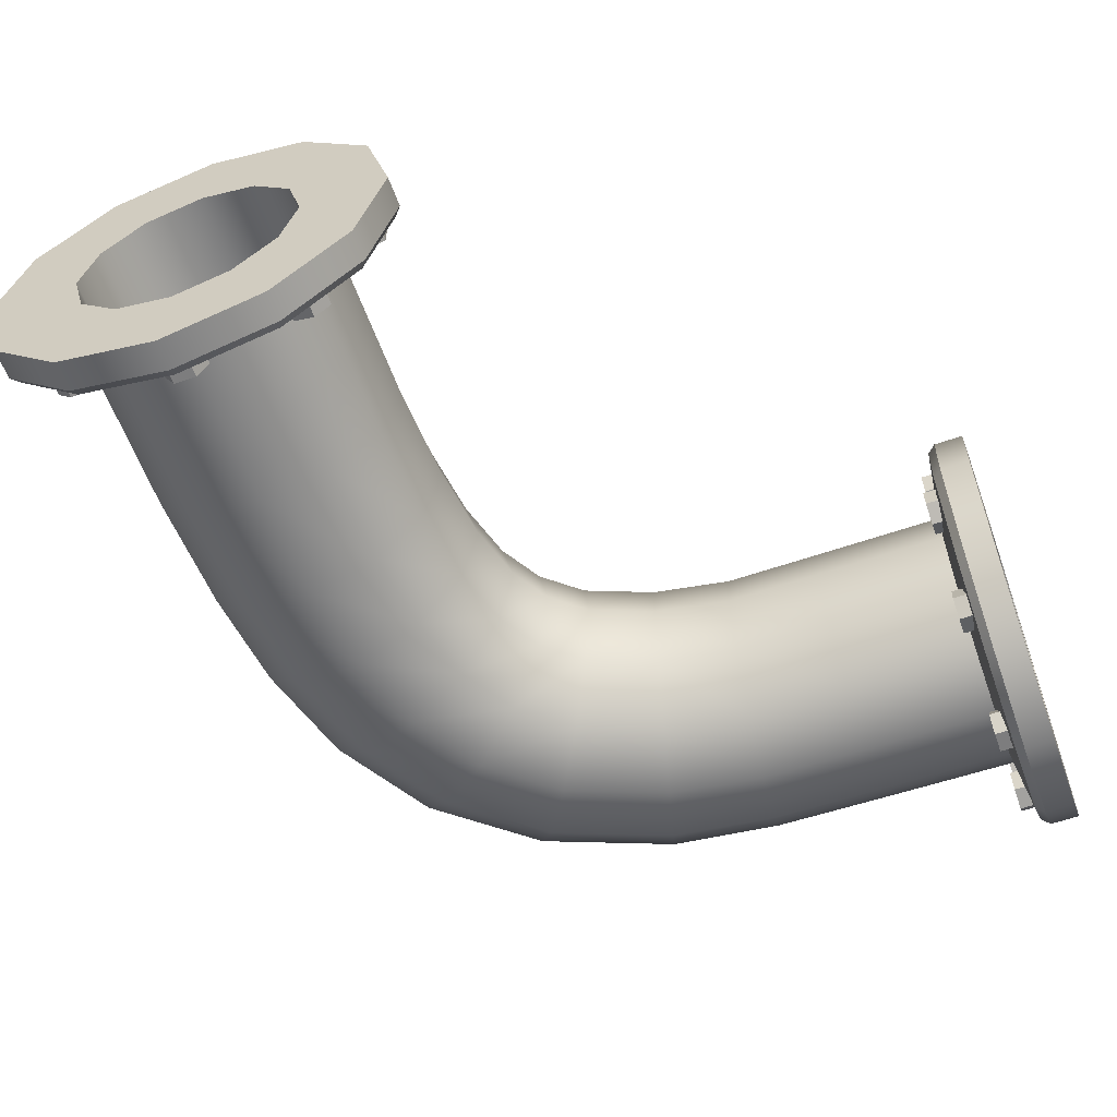
<metadata>
{"format":"obj","ext":"obj","renderer":"f3d","projection":"perspective","resolution":1024,"background":"white","views":[{"elev":-59.1,"azim":-160.3,"up":"+Z"}]}
</metadata>
<code>
o modular_industrial_pipes_01_pipe04
v 0.08984 0.146 -0.000122
v 0.08089 0.146 -0.03354
v 0.05643 0.146 -0.058
v 0.02301 0.146 -0.06695
v -0.0104 0.146 -0.058
v -0.03486 0.146 -0.03354
v -0.04381 0.146 -0.000122
v -0.03486 0.146 0.03329
v -0.0104 0.146 0.05775
v 0.02301 0.146 0.06671
v 0.05643 0.146 0.05775
v 0.08089 0.146 0.03329
v 0.08661 0.0843 -0.000122
v 0.07769 0.08518 -0.03354
v 0.05333 0.08758 -0.058
v 0.02006 0.09086 -0.06695
v -0.01321 0.09414 -0.058
v -0.03757 0.09654 -0.03354
v -0.04649 0.09742 -0.000122
v -0.03757 0.09654 0.03329
v -0.01321 0.09414 0.05775
v 0.02006 0.09086 0.06671
v 0.05333 0.08758 0.05775
v 0.07769 0.08518 0.03329
v 0.07952 0.03159 -0.000122
v 0.07074 0.03348 -0.03354
v 0.04675 0.03862 -0.058
v 0.01398 0.04565 -0.06695
v -0.01879 0.05267 -0.058
v -0.04278 0.05782 -0.03354
v -0.05156 0.0597 -0.000122
v -0.04278 0.05782 0.03329
v -0.01879 0.05267 0.05775
v 0.01398 0.04565 0.06671
v 0.04675 0.03862 0.05775
v 0.07074 0.03348 0.03329
v 0.06327 -0.0231 -0.000122
v 0.05501 -0.01945 -0.03354
v 0.03245 -0.009495 -0.058
v 0.001638 0.004105 -0.06695
v -0.02918 0.0177 -0.058
v -0.05174 0.02766 -0.03354
v -0.06 0.0313 -0.000122
v -0.05174 0.02766 0.03329
v -0.02918 0.0177 0.05775
v 0.001638 0.004105 0.06671
v 0.03245 -0.009495 0.05775
v 0.05501 -0.01945 0.03329
v 0.03139 -0.07599 -0.000122
v 0.02449 -0.07008 -0.03354
v 0.005649 -0.05396 -0.058
v -0.02009 -0.03193 -0.06695
v -0.04582 -0.009907 -0.058
v -0.06467 0.006217 -0.03354
v -0.07156 0.01212 -0.000122
v -0.06467 0.006217 0.03329
v -0.04582 -0.009908 0.05775
v -0.02009 -0.03193 0.06671
v 0.005649 -0.05396 0.05775
v 0.02449 -0.07008 0.03329
v -0.01978 -0.1189 -0.000122
v -0.02441 -0.1111 -0.03354
v -0.03706 -0.08975 -0.058
v -0.05433 -0.06063 -0.06695
v -0.0716 -0.03151 -0.058
v -0.08424 -0.01019 -0.03354
v -0.08887 -0.002389 -0.000122
v -0.08424 -0.01019 0.03329
v -0.0716 -0.03151 0.05775
v -0.05433 -0.06063 0.06671
v -0.03706 -0.08975 0.05775
v -0.02441 -0.1111 0.03329
v -0.08766 -0.1454 -0.000122
v -0.08988 -0.1367 -0.03354
v -0.09594 -0.1128 -0.058
v -0.1042 -0.08016 -0.06695
v -0.1125 -0.04751 -0.058
v -0.1185 -0.02362 -0.03354
v -0.1208 -0.01487 -0.000122
v -0.1185 -0.02362 0.03329
v -0.1125 -0.04751 0.05775
v -0.1042 -0.08016 0.06671
v -0.09594 -0.1128 0.05775
v -0.08988 -0.1367 0.03329
v 0.08984 0.23 -0.000122
v 0.08089 0.23 -0.03354
v 0.05643 0.23 -0.05799
v 0.02301 0.23 -0.06695
v -0.0104 0.23 -0.05799
v -0.03486 0.23 -0.03354
v -0.04381 0.23 -0.000121
v -0.03486 0.23 0.03329
v -0.0104 0.23 0.05775
v 0.02301 0.23 0.06671
v 0.05643 0.23 0.05775
v 0.08089 0.23 0.03329
v 0.1128 0.2542 -0.05143
v 0.1274 0.2542 -0.000399
v 0.1127 0.2542 0.05162
v 0.07501 0.2542 0.08937
v 0.02349 0.2542 0.1032
v -0.02806 0.2542 0.08952
v -0.06567 0.2542 0.05176
v -0.07968 0.2542 -0.000375
v -0.06583 0.2542 -0.05161
v -0.02811 0.2542 -0.08917
v 0.02344 0.2542 -0.1032
v 0.07504 0.2542 -0.08927
v 0.1236 0.2347 -0.000398
v 0.1095 0.2347 -0.04953
v 0.07317 0.2347 -0.08599
v 0.02348 0.2347 -0.09938
v -0.02617 0.2347 -0.08593
v -0.06255 0.2347 -0.04976
v -0.0759 0.2347 -0.000374
v -0.06237 0.2347 0.0499
v -0.02614 0.2347 0.08627
v 0.02354 0.2347 0.09939
v 0.07315 0.2347 0.08608
v 0.1095 0.2347 0.04972
v -0.1451 -0.1521 -0.000122
v -0.146 -0.1434 -0.03354
v -0.1485 -0.1196 -0.058
v -0.152 -0.08699 -0.06695
v -0.1555 -0.05436 -0.058
v -0.158 -0.03045 -0.03354
v -0.159 -0.02169 -0.000122
v -0.158 -0.03045 0.03329
v -0.1555 -0.05436 0.05775
v -0.152 -0.08699 0.06671
v -0.1485 -0.1196 0.05775
v -0.146 -0.1434 0.03329
v -0.2728 -0.1543 -0.000121
v -0.2728 -0.1454 -0.03367
v -0.2728 -0.1212 -0.05824
v -0.2728 -0.08811 -0.06722
v -0.2728 -0.05501 -0.05824
v -0.2728 -0.03079 -0.03367
v -0.2728 -0.02192 -0.000121
v -0.2728 -0.03079 0.03343
v -0.2728 -0.05501 0.05799
v -0.2728 -0.08811 0.06698
v -0.2728 -0.1212 0.05799
v -0.2728 -0.1454 0.03343
v -0.2967 -0.1766 -0.05161
v -0.2967 -0.1904 -0.000376
v -0.2967 -0.1764 0.05176
v -0.2967 -0.1389 0.08931
v -0.2967 -0.08725 0.1031
v -0.2967 -0.0359 0.08931
v -0.2967 0.002012 0.05162
v -0.2967 0.01669 -0.0004
v -0.2967 0.002027 -0.05143
v -0.2967 -0.03569 -0.08927
v -0.2967 -0.08729 -0.1032
v -0.2967 -0.1388 -0.08917
v -0.2774 -0.1866 -0.000375
v -0.2774 -0.1733 -0.04971
v -0.2774 -0.137 -0.08588
v -0.2774 -0.08738 -0.09938
v -0.2774 -0.03766 -0.08606
v -0.2774 -0.001285 -0.04961
v -0.2774 0.01291 -0.000399
v -0.2774 -0.001298 0.0498
v -0.2774 -0.03788 0.08609
v -0.2774 -0.08735 0.09937
v -0.2774 -0.1371 0.08601
v -0.2774 -0.1731 0.04986
v -0.2062 -0.1445 -0.0336
v -0.2063 -0.1205 -0.05811
v -0.2063 -0.08761 -0.06708
v -0.2063 -0.05473 -0.05811
v -0.2063 -0.03065 -0.0336
v -0.2063 -0.02183 -0.000122
v -0.2063 -0.03065 0.03336
v -0.2063 -0.05473 0.05787
v -0.2063 -0.08761 0.06684
v -0.2063 -0.1205 0.05786
v -0.2062 -0.1445 0.03336
v -0.2062 -0.1533 -0.000122
v 0.08984 0.188 -0.000122
v 0.08089 0.188 0.03329
v 0.08089 0.188 -0.03354
v 0.05643 0.188 0.05775
v 0.02301 0.188 0.06671
v -0.0104 0.188 0.05775
v -0.03486 0.188 0.03329
v -0.04381 0.188 -0.000122
v -0.03486 0.188 -0.03354
v -0.0104 0.188 -0.05799
v 0.02301 0.188 -0.06695
v 0.05643 0.188 -0.05799
v -0.2391 -0.145 -0.03364
v -0.2391 -0.1208 -0.05817
v -0.2391 -0.08786 -0.06715
v -0.2391 -0.05487 -0.05817
v -0.2392 -0.03072 -0.03364
v -0.2392 -0.02188 -0.000122
v -0.2392 -0.03072 0.03339
v -0.2391 -0.05487 0.05793
v -0.2391 -0.08786 0.06691
v -0.2391 -0.1208 0.05793
v -0.2391 -0.145 0.03339
v -0.2391 -0.1538 -0.000122
v 0.07295 0.2542 -0.02902
v 0.05181 0.2542 -0.05014
v 0.02257 0.2542 -0.05789
v -0.005912 0.2542 -0.05014
v -0.02706 0.2542 -0.029
v -0.03482 0.2542 -0.000124
v -0.02706 0.2542 0.02874
v -0.005905 0.2542 0.04992
v 0.02257 0.2542 0.05767
v 0.0518 0.2542 0.04993
v 0.07294 0.2542 0.02876
v 0.08067 0.2542 -0.000124
v 0.07295 0.1829 -0.02902
v 0.08067 0.1829 -0.000124
v 0.07294 0.1829 0.02876
v 0.0518 0.1829 0.04993
v 0.023 0.1829 0.05767
v -0.005905 0.1829 0.04992
v -0.02706 0.1829 0.02874
v -0.03482 0.1829 -0.000124
v -0.02706 0.1829 -0.029
v -0.005912 0.1829 -0.05014
v 0.023 0.1829 -0.05789
v 0.05181 0.1829 -0.05014
v -0.2967 -0.1381 -0.02974
v -0.2967 -0.1459 -0.000124
v -0.2967 -0.1381 0.02948
v -0.2967 -0.1168 0.05106
v -0.2967 -0.08809 0.0589
v -0.2967 -0.05926 0.05106
v -0.2967 -0.03802 0.02947
v -0.2967 -0.03018 -0.000123
v -0.2967 -0.03802 -0.02973
v -0.2967 -0.05925 -0.05127
v -0.2967 -0.08809 -0.05912
v -0.2967 -0.1168 -0.05128
v -0.2327 -0.1459 -0.000124
v -0.2327 -0.1381 -0.02974
v -0.2327 -0.1168 -0.05128
v -0.2327 -0.08809 -0.05912
v -0.2327 -0.05925 -0.05127
v -0.2327 -0.03802 -0.02973
v -0.2327 -0.03018 -0.000125
v -0.2327 -0.03802 0.02947
v -0.2327 -0.05925 0.05106
v -0.2327 -0.08809 0.0589
v -0.2327 -0.1168 0.05106
v -0.2327 -0.1381 0.02948
v 0.02295 0.1829 -0.000118
v -0.2327 -0.08804 -0.000118
v 0.1274 0.239 -0.000399
v 0.1128 0.239 -0.05142
v 0.07504 0.239 -0.08927
v 0.02344 0.239 -0.1032
v -0.02811 0.239 -0.08918
v -0.06583 0.239 -0.05162
v -0.07968 0.239 -0.000375
v -0.06566 0.239 0.05176
v -0.02806 0.239 0.08952
v 0.0235 0.239 0.1032
v 0.07501 0.239 0.08936
v 0.1127 0.239 0.05162
v -0.2817 -0.1904 -0.000375
v -0.2817 -0.1766 -0.05161
v -0.2817 -0.1388 -0.08917
v -0.2817 -0.0873 -0.1032
v -0.2817 -0.03569 -0.08928
v -0.2817 0.002024 -0.05143
v -0.2817 0.01669 -0.000399
v -0.2817 0.00201 0.05163
v -0.2817 -0.03591 0.08931
v -0.2817 -0.08726 0.1031
v -0.2817 -0.1389 0.0893
v -0.2817 -0.1764 0.05175
v -0.2771 -0.02262 0.04991
v -0.2699 -0.02262 0.04991
v -0.2699 -0.03314 0.04709
v -0.2771 -0.03314 0.04709
v -0.2699 -0.04084 0.05479
v -0.2771 -0.04084 0.05479
v -0.2699 -0.03802 0.0653
v -0.2771 -0.03802 0.0653
v -0.2699 -0.0275 0.06812
v -0.2771 -0.0275 0.06812
v -0.2699 -0.0198 0.06042
v -0.2771 -0.0198 0.06042
v -0.2699 -0.03032 0.05761
v -0.2771 -0.006412 -0.011
v -0.2699 -0.006412 -0.011
v -0.2699 -0.01584 -0.005561
v -0.2771 -0.01584 -0.005561
v -0.2699 -0.01584 0.005326
v -0.2771 -0.01584 0.005326
v -0.2699 -0.006412 0.01077
v -0.2771 -0.006412 0.01077
v -0.2699 0.003017 0.005326
v -0.2771 0.003017 0.005326
v -0.2699 0.003017 -0.005561
v -0.2771 0.003017 -0.005561
v -0.2699 -0.006412 -0.000118
v -0.2771 -0.03802 -0.06554
v -0.2699 -0.03802 -0.06554
v -0.2699 -0.04084 -0.05502
v -0.2771 -0.04084 -0.05502
v -0.2699 -0.03314 -0.04732
v -0.2771 -0.03314 -0.04732
v -0.2699 -0.02262 -0.05014
v -0.2771 -0.02262 -0.05014
v -0.2699 -0.0198 -0.06066
v -0.2771 -0.0198 -0.06066
v -0.2699 -0.0275 -0.06836
v -0.2771 -0.0275 -0.06836
v -0.2699 -0.03032 -0.05784
v -0.2771 -0.07716 -0.08175
v -0.2771 -0.0826 -0.07232
v -0.2699 -0.0826 -0.07232
v -0.2699 -0.07716 -0.08175
v -0.2771 -0.09349 -0.07232
v -0.2699 -0.09349 -0.07232
v -0.2771 -0.09893 -0.08175
v -0.2699 -0.09893 -0.08175
v -0.2771 -0.09349 -0.09118
v -0.2699 -0.09349 -0.09118
v -0.2771 -0.0826 -0.09118
v -0.2699 -0.0826 -0.09118
v -0.2699 -0.08804 -0.08175
v -0.2771 -0.1381 -0.06554
v -0.2771 -0.1353 -0.05502
v -0.2699 -0.1353 -0.05502
v -0.2699 -0.1381 -0.06554
v -0.2771 -0.1429 -0.04732
v -0.2699 -0.1429 -0.04732
v -0.2771 -0.1535 -0.05014
v -0.2699 -0.1535 -0.05014
v -0.2771 -0.1563 -0.06066
v -0.2699 -0.1563 -0.06066
v -0.2771 -0.1486 -0.06836
v -0.2699 -0.1486 -0.06836
v -0.2699 -0.1458 -0.05784
v -0.2771 -0.1697 -0.011
v -0.2771 -0.1602 -0.005562
v -0.2699 -0.1602 -0.005562
v -0.2699 -0.1697 -0.011
v -0.2771 -0.1602 0.005326
v -0.2699 -0.1602 0.005326
v -0.2771 -0.1697 0.01077
v -0.2699 -0.1697 0.01077
v -0.2771 -0.1791 0.005326
v -0.2699 -0.1791 0.005326
v -0.2771 -0.1791 -0.005562
v -0.2699 -0.1791 -0.005562
v -0.2699 -0.1697 -0.000118
v -0.2771 -0.1535 0.04991
v -0.2771 -0.1429 0.04709
v -0.2699 -0.1429 0.04709
v -0.2699 -0.1535 0.04991
v -0.2771 -0.1353 0.05479
v -0.2699 -0.1353 0.05479
v -0.2771 -0.1381 0.0653
v -0.2699 -0.1381 0.0653
v -0.2771 -0.1486 0.06812
v -0.2699 -0.1486 0.06812
v -0.2771 -0.1563 0.06042
v -0.2699 -0.1563 0.06042
v -0.2699 -0.1458 0.05761
v -0.2771 -0.07716 0.08152
v -0.2699 -0.07716 0.08152
v -0.2699 -0.0826 0.07209
v -0.2771 -0.0826 0.07209
v -0.2699 -0.09349 0.07209
v -0.2771 -0.09349 0.07209
v -0.2699 -0.09893 0.08152
v -0.2771 -0.09893 0.08152
v -0.2699 -0.09349 0.09094
v -0.2771 -0.09349 0.09094
v -0.2699 -0.0826 0.09094
v -0.2771 -0.0826 0.09094
v -0.2699 -0.08804 0.08152
v 0.08837 0.2344 0.04991
v 0.08837 0.2272 0.04991
v 0.07786 0.2272 0.04709
v 0.07786 0.2344 0.04709
v 0.07016 0.2272 0.05479
v 0.07016 0.2344 0.05479
v 0.07297 0.2272 0.0653
v 0.07297 0.2344 0.0653
v 0.08349 0.2272 0.06812
v 0.08349 0.2344 0.06812
v 0.09119 0.2272 0.06042
v 0.09119 0.2344 0.06042
v 0.08067 0.2272 0.05761
v 0.1046 0.2344 -0.011
v 0.1046 0.2272 -0.01101
v 0.09515 0.2272 -0.005562
v 0.09515 0.2344 -0.005562
v 0.09515 0.2272 0.005326
v 0.09515 0.2344 0.005326
v 0.1046 0.2272 0.01077
v 0.1046 0.2344 0.01077
v 0.114 0.2272 0.005326
v 0.114 0.2344 0.005326
v 0.114 0.2272 -0.005562
v 0.114 0.2344 -0.005562
v 0.1046 0.2272 -0.000118
v 0.07297 0.2344 -0.06554
v 0.07297 0.2272 -0.06554
v 0.07016 0.2272 -0.05502
v 0.07016 0.2344 -0.05502
v 0.07786 0.2272 -0.04732
v 0.07786 0.2344 -0.04732
v 0.08837 0.2272 -0.05014
v 0.08837 0.2344 -0.05014
v 0.09119 0.2272 -0.06066
v 0.09119 0.2344 -0.06066
v 0.08349 0.2272 -0.06836
v 0.08349 0.2344 -0.06836
v 0.08067 0.2272 -0.05784
v 0.03384 0.2344 -0.08175
v 0.0284 0.2344 -0.07232
v 0.0284 0.2272 -0.07232
v 0.03384 0.2272 -0.08175
v 0.01751 0.2344 -0.07232
v 0.01751 0.2272 -0.07232
v 0.01206 0.2344 -0.08175
v 0.01206 0.2272 -0.08175
v 0.01751 0.2344 -0.09118
v 0.01751 0.2272 -0.09118
v 0.0284 0.2344 -0.09118
v 0.0284 0.2272 -0.09118
v 0.02295 0.2272 -0.08175
v -0.02707 0.2344 -0.06554
v -0.02425 0.2344 -0.05502
v -0.02425 0.2272 -0.05502
v -0.02707 0.2272 -0.06554
v -0.03195 0.2344 -0.04732
v -0.03195 0.2272 -0.04732
v -0.04247 0.2344 -0.05014
v -0.04247 0.2272 -0.05014
v -0.04529 0.2344 -0.06066
v -0.04529 0.2272 -0.06066
v -0.03759 0.2344 -0.06836
v -0.03759 0.2272 -0.06836
v -0.03477 0.2272 -0.05784
v -0.05868 0.2344 -0.01101
v -0.04925 0.2344 -0.005562
v -0.04925 0.2272 -0.005562
v -0.05868 0.2272 -0.01101
v -0.04925 0.2344 0.005326
v -0.04925 0.2272 0.005326
v -0.05868 0.2344 0.01077
v -0.05868 0.2272 0.01077
v -0.06811 0.2344 0.005326
v -0.06811 0.2272 0.005326
v -0.06811 0.2344 -0.005562
v -0.06811 0.2272 -0.005562
v -0.05868 0.2272 -0.000118
v -0.04247 0.2344 0.04991
v -0.03195 0.2344 0.04709
v -0.03195 0.2272 0.04709
v -0.04247 0.2272 0.04991
v -0.02425 0.2344 0.05479
v -0.02425 0.2272 0.05479
v -0.02707 0.2344 0.0653
v -0.02707 0.2272 0.0653
v -0.03759 0.2344 0.06812
v -0.03759 0.2272 0.06812
v -0.04529 0.2344 0.06042
v -0.04529 0.2272 0.06042
v -0.03477 0.2272 0.05761
v 0.03384 0.2344 0.08152
v 0.03384 0.2272 0.08152
v 0.0284 0.2272 0.07208
v 0.0284 0.2344 0.07208
v 0.01751 0.2272 0.07208
v 0.01751 0.2344 0.07208
v 0.01206 0.2272 0.08152
v 0.01206 0.2344 0.08152
v 0.01751 0.2272 0.09094
v 0.01751 0.2344 0.09094
v 0.0284 0.2272 0.09094
v 0.0284 0.2344 0.09094
v 0.02295 0.2272 0.08152
f 1 13 14 2
f 2 14 15 3
f 3 15 16 4
f 4 16 17 5
f 5 17 18 6
f 6 18 19 7
f 7 19 20 8
f 8 20 21 9
f 9 21 22 10
f 10 22 23 11
f 11 23 24 12
f 12 24 13 1
f 13 25 26 14
f 14 26 27 15
f 15 27 28 16
f 16 28 29 17
f 17 29 30 18
f 18 30 31 19
f 19 31 32 20
f 20 32 33 21
f 21 33 34 22
f 22 34 35 23
f 23 35 36 24
f 24 36 25 13
f 25 37 38 26
f 26 38 39 27
f 27 39 40 28
f 28 40 41 29
f 29 41 42 30
f 30 42 43 31
f 31 43 44 32
f 32 44 45 33
f 33 45 46 34
f 34 46 47 35
f 35 47 48 36
f 36 48 37 25
f 37 49 50 38
f 38 50 51 39
f 39 51 52 40
f 40 52 53 41
f 41 53 54 42
f 42 54 55 43
f 43 55 56 44
f 44 56 57 45
f 45 57 58 46
f 46 58 59 47
f 47 59 60 48
f 48 60 49 37
f 49 61 62 50
f 50 62 63 51
f 51 63 64 52
f 52 64 65 53
f 53 65 66 54
f 54 66 67 55
f 55 67 68 56
f 56 68 69 57
f 57 69 70 58
f 58 70 71 59
f 59 71 72 60
f 60 72 61 49
f 61 73 74 62
f 62 74 75 63
f 63 75 76 64
f 64 76 77 65
f 65 77 78 66
f 66 78 79 67
f 67 79 80 68
f 68 80 81 69
f 69 81 82 70
f 70 82 83 71
f 71 83 84 72
f 72 84 73 61
f 121 122 74 73
f 122 123 75 74
f 123 124 76 75
f 124 125 77 76
f 125 126 78 77
f 126 127 79 78
f 79 127 128 80
f 80 128 129 81
f 81 129 130 82
f 82 130 131 83
f 83 131 132 84
f 84 132 121 73
f 86 85 181 183
f 86 183 192 87
f 87 192 191 88
f 88 191 190 89
f 89 190 189 90
f 90 189 188 91
f 91 188 187 92
f 92 187 186 93
f 93 186 185 94
f 94 185 184 95
f 96 95 184 182
f 96 182 181 85
f 256 97 98 255
f 108 97 256 257
f 107 108 257 258
f 106 107 258 259
f 105 106 259 260
f 104 105 260 261
f 103 104 261 262
f 102 103 262 263
f 101 102 263 264
f 100 101 264 265
f 99 100 265 266
f 98 99 266 255
f 85 86 110 109
f 86 87 111 110
f 87 88 112 111
f 88 89 113 112
f 89 90 114 113
f 90 91 115 114
f 91 92 116 115
f 92 93 117 116
f 93 94 118 117
f 94 95 119 118
f 95 96 120 119
f 96 85 109 120
f 193 204 133 134
f 194 193 134 135
f 195 194 135 136
f 196 195 136 137
f 197 196 137 138
f 198 197 138 139
f 199 198 139 140
f 141 200 199 140
f 142 201 200 141
f 202 201 142 143
f 203 202 143 144
f 204 203 144 133
f 268 267 146 145
f 156 269 268 145
f 155 270 269 156
f 154 271 270 155
f 153 272 271 154
f 152 273 272 153
f 151 274 273 152
f 150 275 274 151
f 149 276 275 150
f 148 277 276 149
f 147 278 277 148
f 146 267 278 147
f 133 157 158 134
f 134 158 159 135
f 135 159 160 136
f 136 160 161 137
f 137 161 162 138
f 138 162 163 139
f 139 163 164 140
f 140 164 165 141
f 141 165 166 142
f 142 166 167 143
f 143 167 168 144
f 144 168 157 133
f 122 121 180 169
f 123 122 169 170
f 124 123 170 171
f 125 124 171 172
f 126 125 172 173
f 127 126 173 174
f 175 128 127 174
f 176 129 128 175
f 177 130 129 176
f 178 131 130 177
f 179 132 131 178
f 180 121 132 179
f 1 2 183 181
f 2 3 192 183
f 3 4 191 192
f 4 5 190 191
f 5 6 189 190
f 6 7 188 189
f 7 8 187 188
f 8 9 186 187
f 9 10 185 186
f 10 11 184 185
f 11 12 182 184
f 12 1 181 182
f 169 180 204 193
f 170 169 193 194
f 171 170 194 195
f 172 171 195 196
f 173 172 196 197
f 174 173 197 198
f 199 175 174 198
f 200 176 175 199
f 201 177 176 200
f 202 178 177 201
f 203 179 178 202
f 204 180 179 203
f 229 230 241 242
f 240 229 242 243
f 239 240 243 244
f 238 239 244 245
f 237 238 245 246
f 236 237 246 247
f 235 236 247 248
f 234 235 248 249
f 233 234 249 250
f 232 233 250 251
f 231 232 251 252
f 231 252 241 230
f 217 218 216 205
f 206 228 217 205
f 207 227 228 206
f 208 226 227 207
f 209 225 226 208
f 210 224 225 209
f 211 223 224 210
f 212 222 223 211
f 213 221 222 212
f 214 220 221 213
f 215 219 220 214
f 216 218 219 215
f 97 108 206 205
f 108 107 207 206
f 107 106 208 207
f 106 105 209 208
f 105 104 210 209
f 104 103 211 210
f 103 102 212 211
f 102 101 213 212
f 101 100 214 213
f 100 99 215 214
f 99 98 216 215
f 98 97 205 216
f 146 230 229 145
f 147 231 230 146
f 148 232 231 147
f 149 233 232 148
f 150 234 233 149
f 151 235 234 150
f 152 236 235 151
f 153 237 236 152
f 154 238 237 153
f 155 239 238 154
f 156 240 239 155
f 145 229 240 156
f 218 217 253
f 219 218 253
f 220 219 253
f 221 220 253
f 222 221 253
f 223 222 253
f 224 223 253
f 225 224 253
f 226 225 253
f 227 226 253
f 228 227 253
f 217 228 253
f 242 241 254
f 243 242 254
f 244 243 254
f 245 244 254
f 246 245 254
f 247 246 254
f 248 247 254
f 249 248 254
f 250 249 254
f 251 250 254
f 252 251 254
f 241 252 254
f 255 109 110 256
f 256 110 111 257
f 257 111 112 258
f 258 112 113 259
f 259 113 114 260
f 260 114 115 261
f 261 115 116 262
f 262 116 117 263
f 263 117 118 264
f 264 118 119 265
f 265 119 120 266
f 266 120 109 255
f 268 158 157 267
f 269 159 158 268
f 270 160 159 269
f 271 161 160 270
f 272 162 161 271
f 273 163 162 272
f 274 164 163 273
f 275 165 164 274
f 276 166 165 275
f 277 167 166 276
f 278 168 167 277
f 267 157 168 278
f 279 280 281 282
f 282 281 283 284
f 284 283 285 286
f 286 285 287 288
f 288 287 289 290
f 290 289 280 279
f 280 291 281
f 281 291 283
f 283 291 285
f 285 291 287
f 287 291 289
f 289 291 280
f 292 293 294 295
f 295 294 296 297
f 297 296 298 299
f 299 298 300 301
f 301 300 302 303
f 303 302 293 292
f 293 304 294
f 294 304 296
f 296 304 298
f 298 304 300
f 300 304 302
f 302 304 293
f 305 306 307 308
f 308 307 309 310
f 310 309 311 312
f 312 311 313 314
f 314 313 315 316
f 316 315 306 305
f 306 317 307
f 307 317 309
f 309 317 311
f 311 317 313
f 313 317 315
f 315 317 306
f 318 319 320 321
f 319 322 323 320
f 322 324 325 323
f 324 326 327 325
f 326 328 329 327
f 328 318 321 329
f 321 320 330
f 320 323 330
f 323 325 330
f 325 327 330
f 327 329 330
f 329 321 330
f 331 332 333 334
f 332 335 336 333
f 335 337 338 336
f 337 339 340 338
f 339 341 342 340
f 341 331 334 342
f 334 333 343
f 333 336 343
f 336 338 343
f 338 340 343
f 340 342 343
f 342 334 343
f 344 345 346 347
f 345 348 349 346
f 348 350 351 349
f 350 352 353 351
f 352 354 355 353
f 354 344 347 355
f 347 346 356
f 346 349 356
f 349 351 356
f 351 353 356
f 353 355 356
f 355 347 356
f 357 358 359 360
f 358 361 362 359
f 361 363 364 362
f 363 365 366 364
f 365 367 368 366
f 367 357 360 368
f 360 359 369
f 359 362 369
f 362 364 369
f 364 366 369
f 366 368 369
f 368 360 369
f 370 371 372 373
f 373 372 374 375
f 375 374 376 377
f 377 376 378 379
f 379 378 380 381
f 381 380 371 370
f 371 382 372
f 372 382 374
f 374 382 376
f 376 382 378
f 378 382 380
f 380 382 371
f 383 384 385 386
f 386 385 387 388
f 388 387 389 390
f 390 389 391 392
f 392 391 393 394
f 394 393 384 383
f 384 395 385
f 385 395 387
f 387 395 389
f 389 395 391
f 391 395 393
f 393 395 384
f 396 397 398 399
f 399 398 400 401
f 401 400 402 403
f 403 402 404 405
f 405 404 406 407
f 407 406 397 396
f 397 408 398
f 398 408 400
f 400 408 402
f 402 408 404
f 404 408 406
f 406 408 397
f 409 410 411 412
f 412 411 413 414
f 414 413 415 416
f 416 415 417 418
f 418 417 419 420
f 420 419 410 409
f 410 421 411
f 411 421 413
f 413 421 415
f 415 421 417
f 417 421 419
f 419 421 410
f 422 423 424 425
f 423 426 427 424
f 426 428 429 427
f 428 430 431 429
f 430 432 433 431
f 432 422 425 433
f 425 424 434
f 424 427 434
f 427 429 434
f 429 431 434
f 431 433 434
f 433 425 434
f 435 436 437 438
f 436 439 440 437
f 439 441 442 440
f 441 443 444 442
f 443 445 446 444
f 445 435 438 446
f 438 437 447
f 437 440 447
f 440 442 447
f 442 444 447
f 444 446 447
f 446 438 447
f 448 449 450 451
f 449 452 453 450
f 452 454 455 453
f 454 456 457 455
f 456 458 459 457
f 458 448 451 459
f 451 450 460
f 450 453 460
f 453 455 460
f 455 457 460
f 457 459 460
f 459 451 460
f 461 462 463 464
f 462 465 466 463
f 465 467 468 466
f 467 469 470 468
f 469 471 472 470
f 471 461 464 472
f 464 463 473
f 463 466 473
f 466 468 473
f 468 470 473
f 470 472 473
f 472 464 473
f 474 475 476 477
f 477 476 478 479
f 479 478 480 481
f 481 480 482 483
f 483 482 484 485
f 485 484 475 474
f 475 486 476
f 476 486 478
f 478 486 480
f 480 486 482
f 482 486 484
f 484 486 475

</code>
